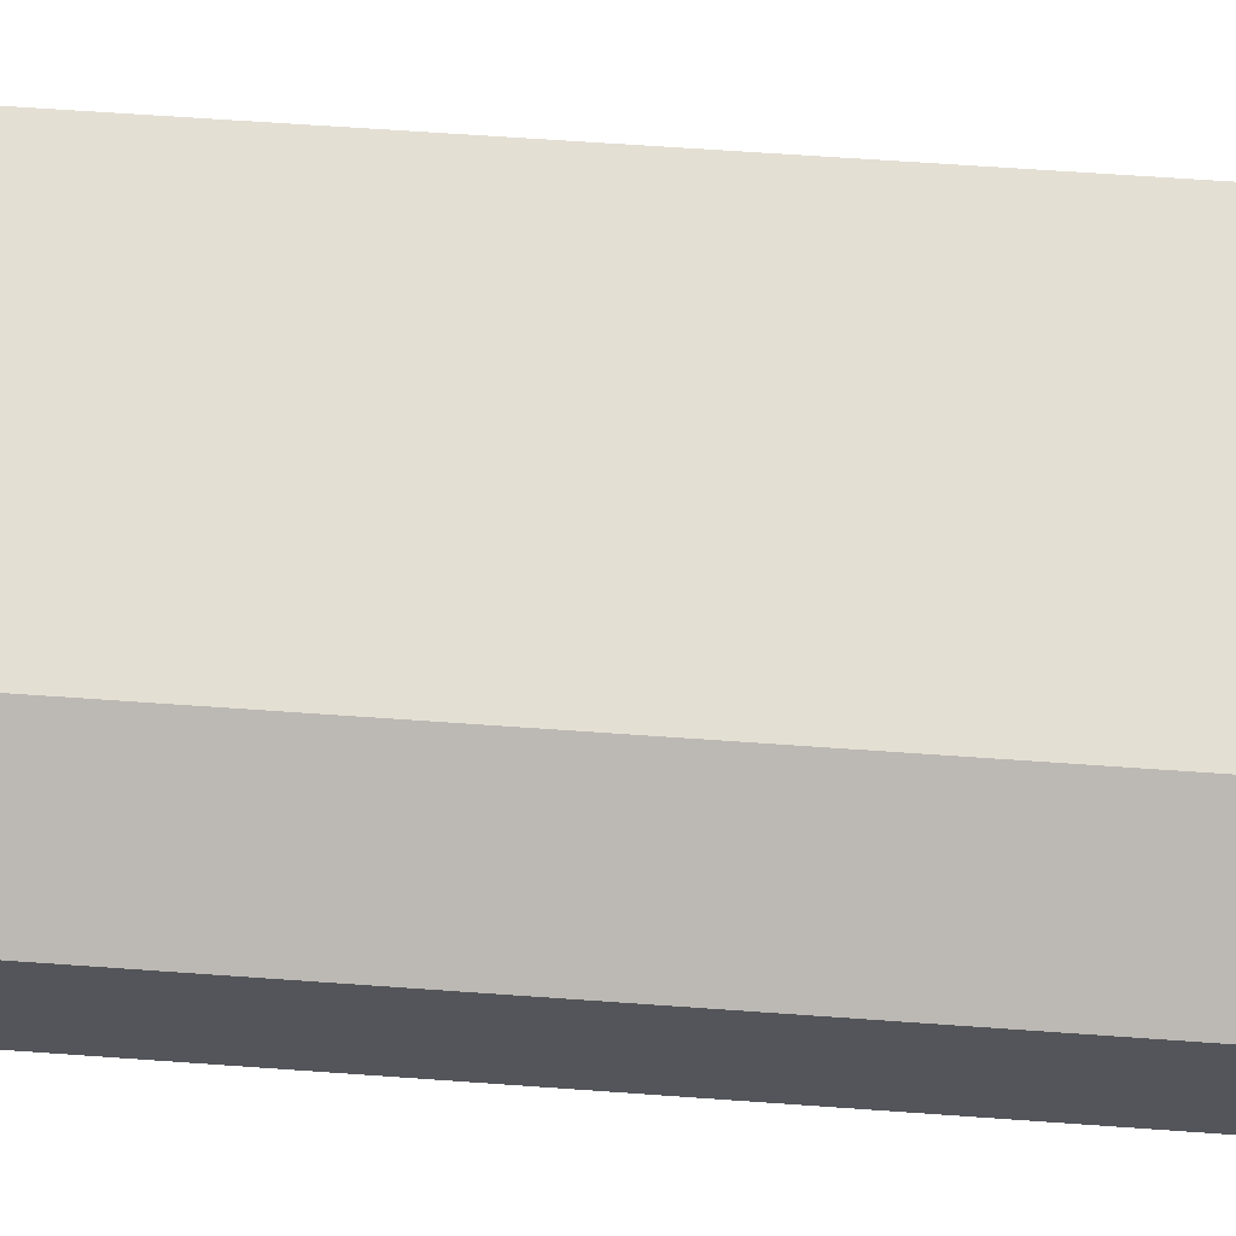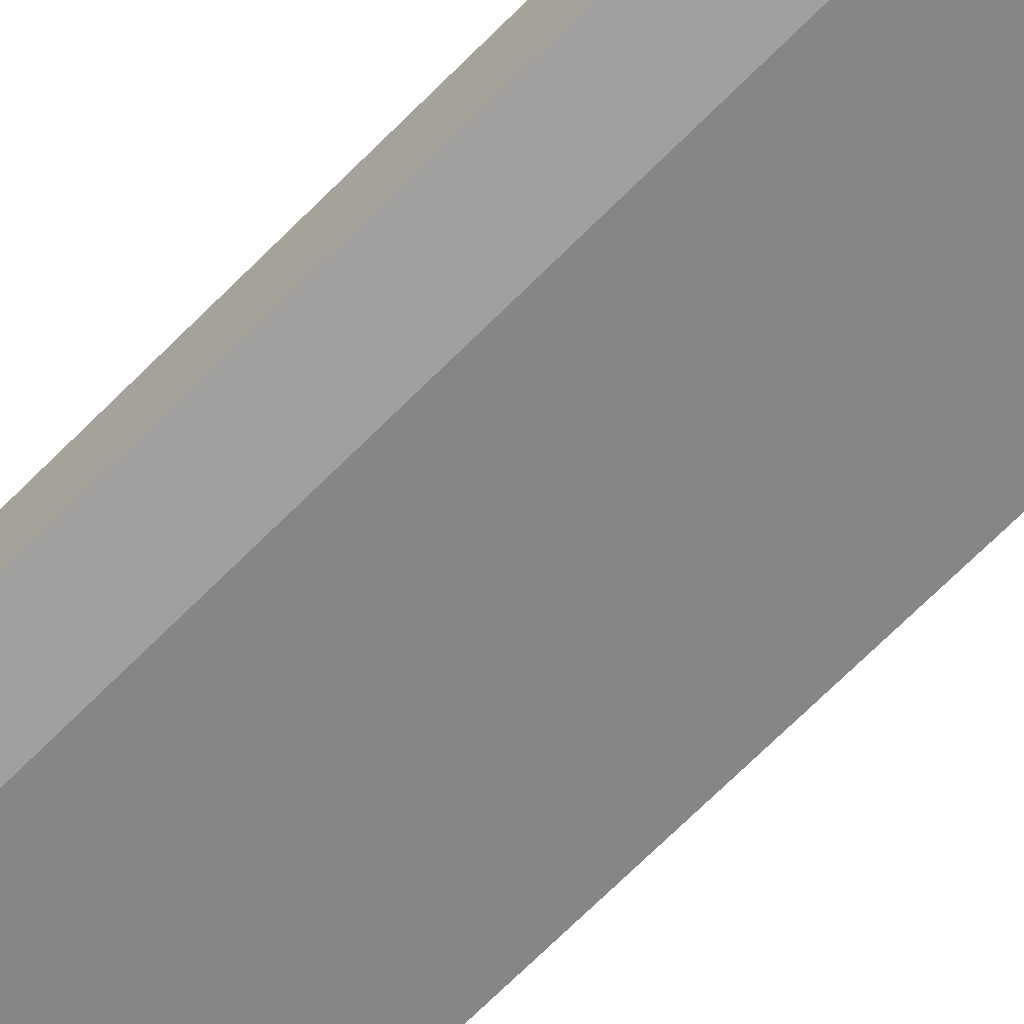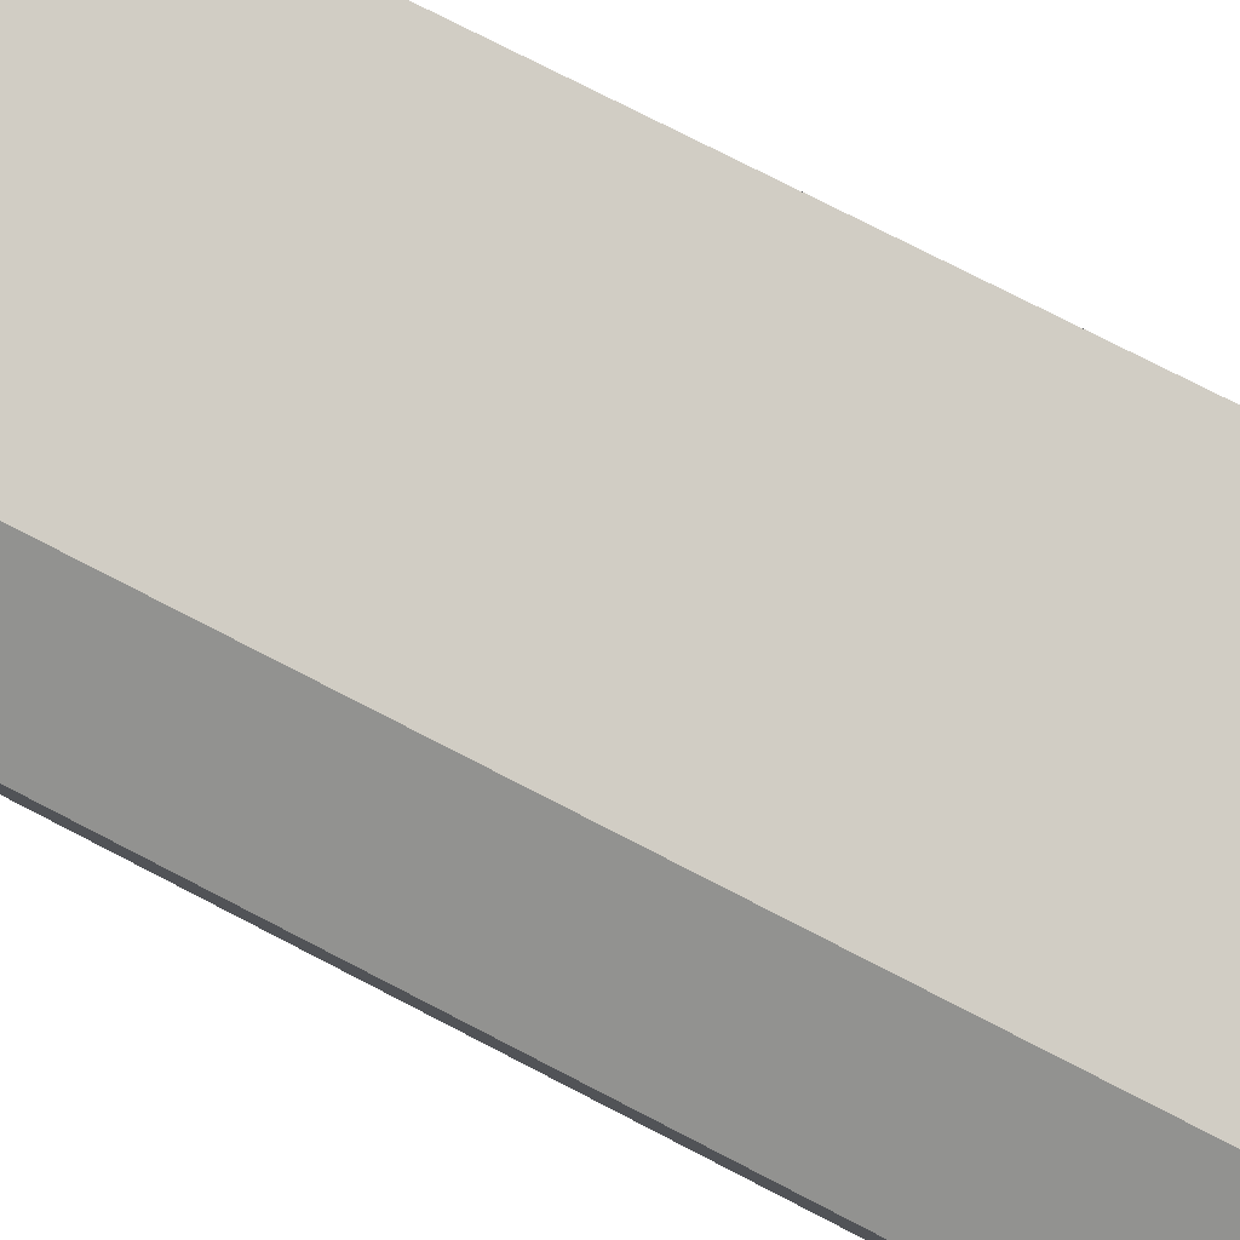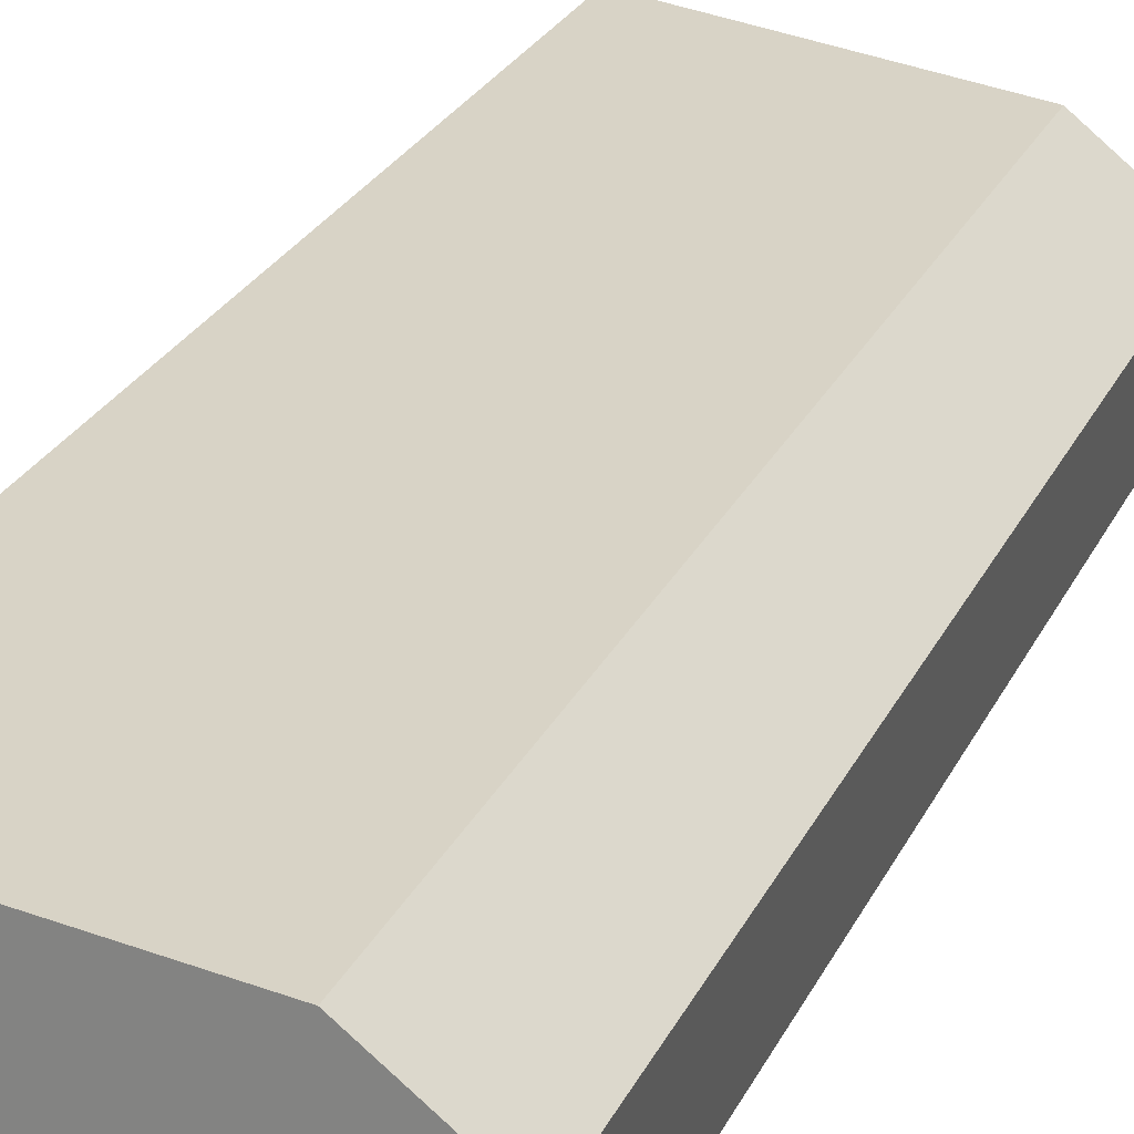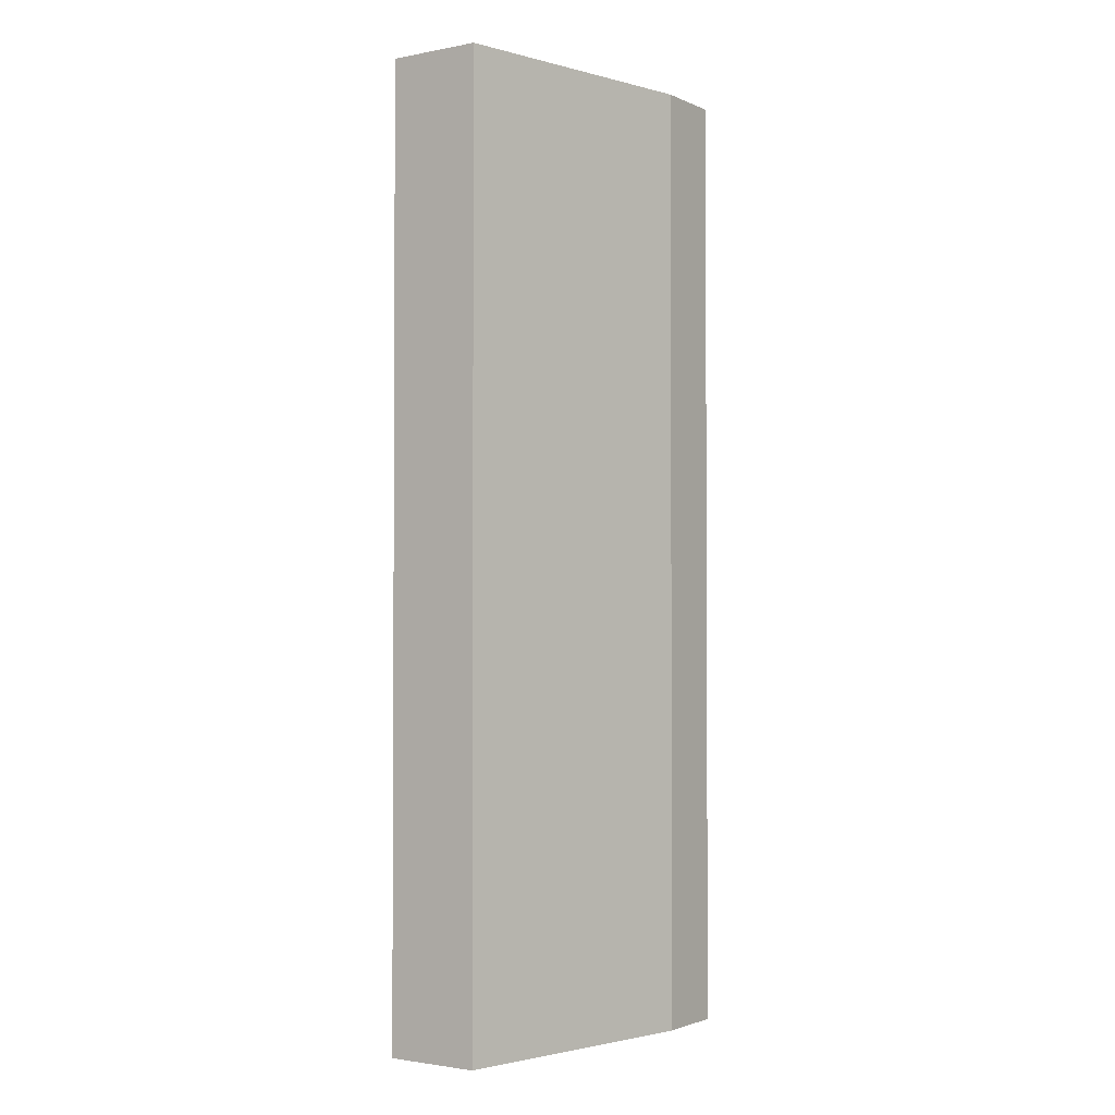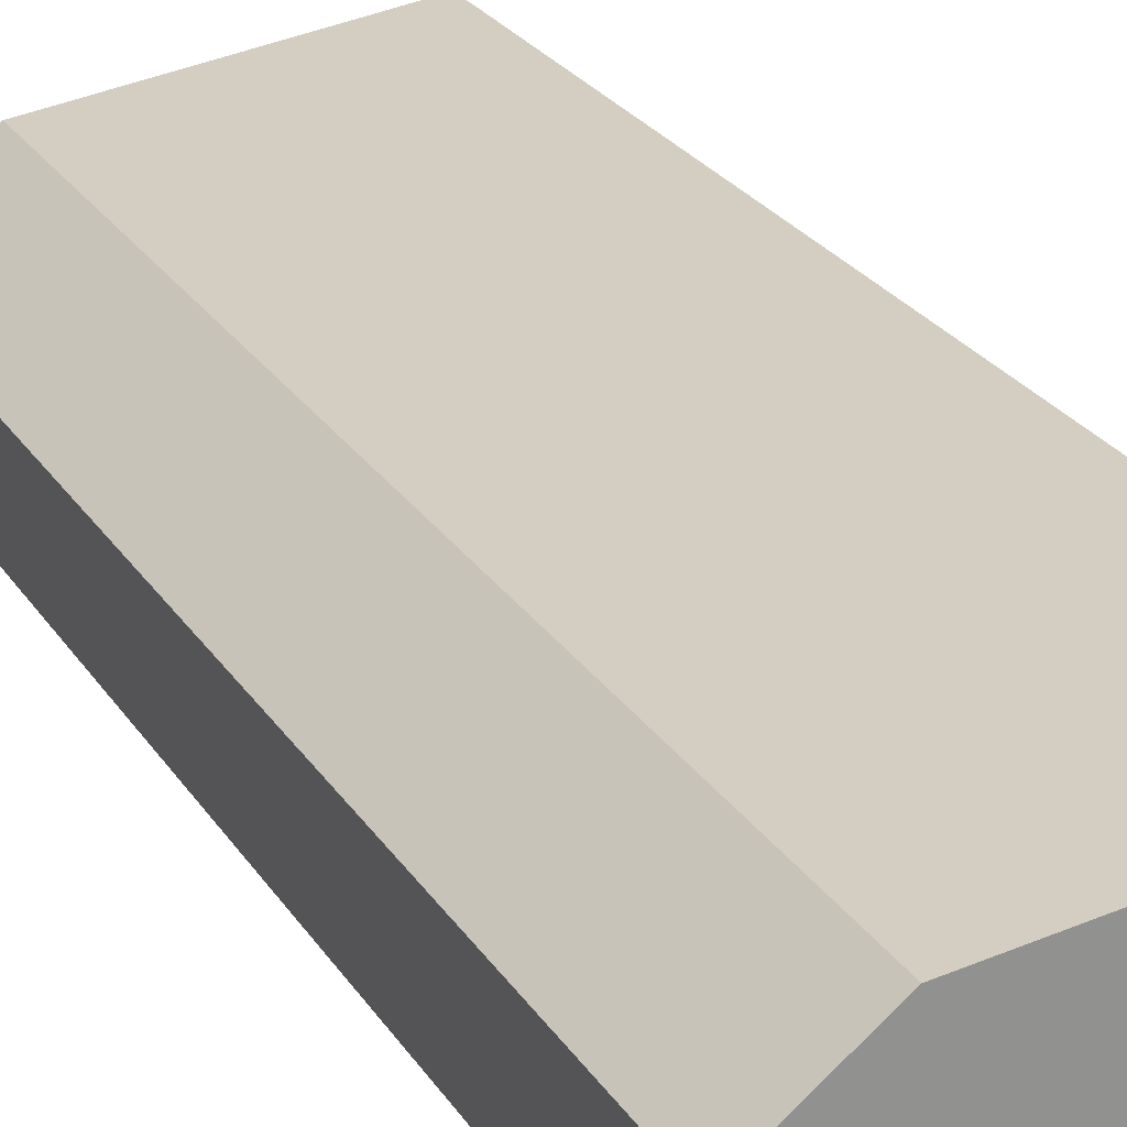
<metadata>
{"format":"obj","ext":"obj","renderer":"f3d","projection":"perspective","resolution":1024,"background":"white","views":[{"elev":58.0,"azim":-85.6,"up":"+Z"},{"elev":-76.7,"azim":-46.0,"up":"+Z"},{"elev":74.3,"azim":-62.5,"up":"+Z"},{"elev":24.4,"azim":-160.0,"up":"+Z"},{"elev":-2.0,"azim":116.9,"up":"+Y"},{"elev":24.2,"azim":-24.4,"up":"+Z"}]}
</metadata>
<code>
v  0 17.32 1.061e-15
v  1.51 17.32 -1.59
v  0.212 17.32 -1.754
v  6.04 17.32 0.07
v  1.42 17.32 1.12
v  5.827 17.32 1.761
v  1.42 -6.858e-17 1.12
v  5.827 -1.078e-16 1.761
v  6.04 -4.286e-18 0.07
v  1.51 9.736e-17 -1.59
v  0.212 1.074e-16 -1.754
v  0 0 0
g defaultobject
f 1 2 3
f 2 1 4
f 4 1 5
f 4 5 6
f 7 6 5
f 6 7 8
f 8 4 6
f 4 8 9
f 9 2 4
f 2 9 10
f 10 3 2
f 3 10 11
f 11 1 3
f 1 11 12
f 12 5 1
f 5 12 7
f 7 9 8
f 9 7 10
f 10 7 12
f 10 12 11

</code>
